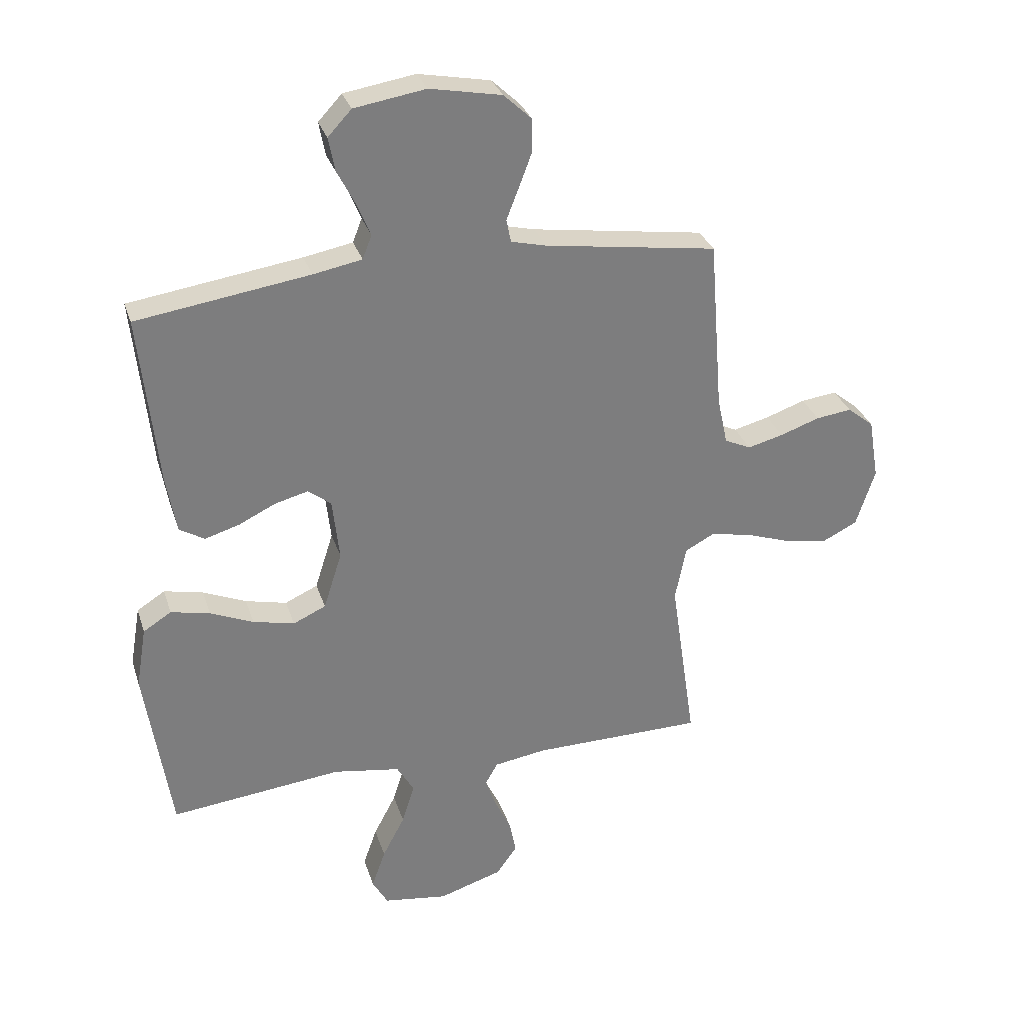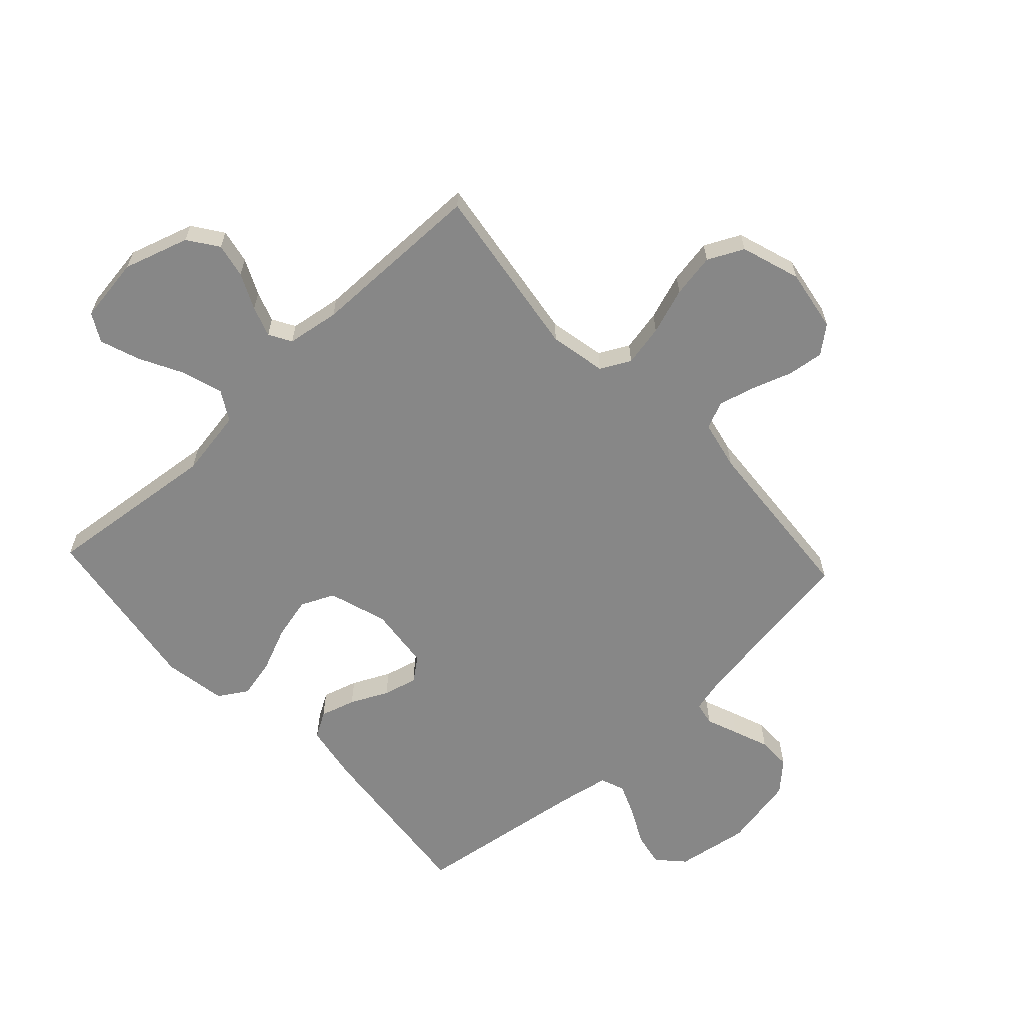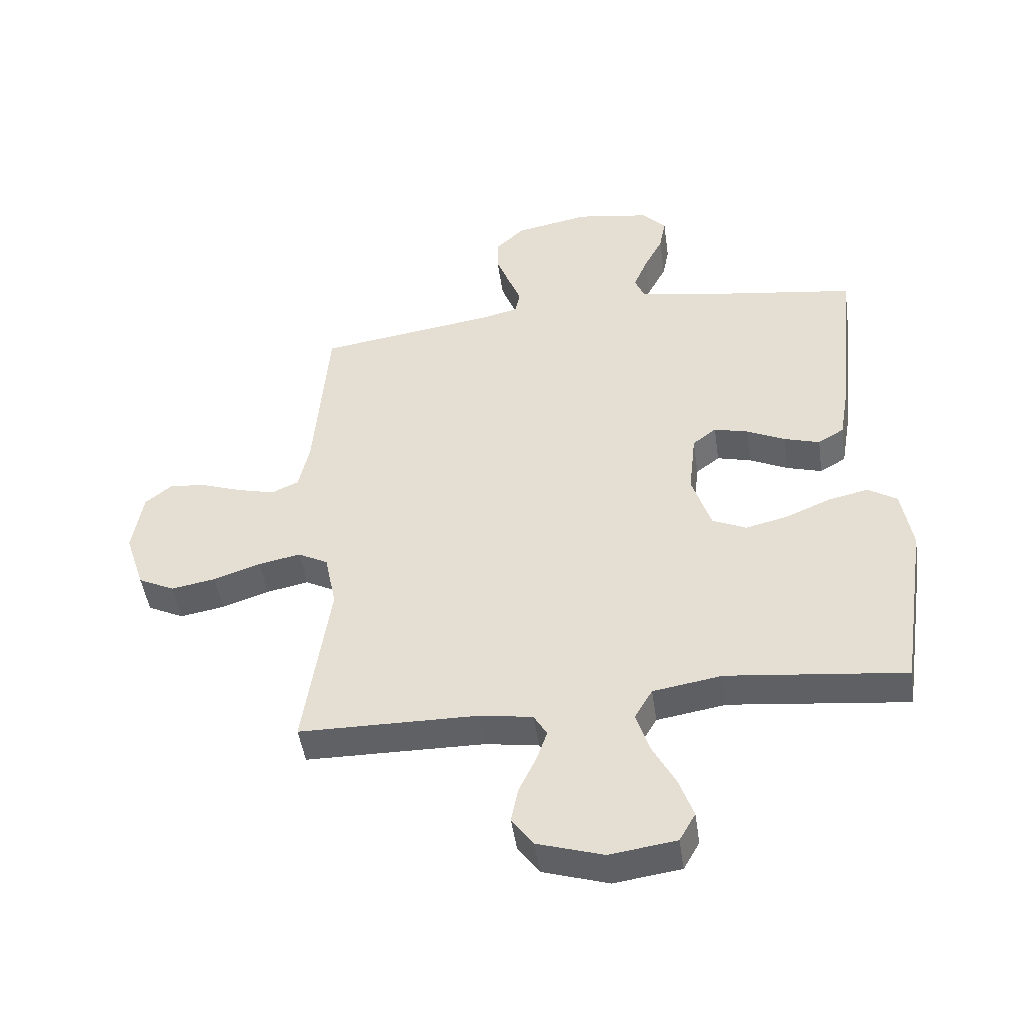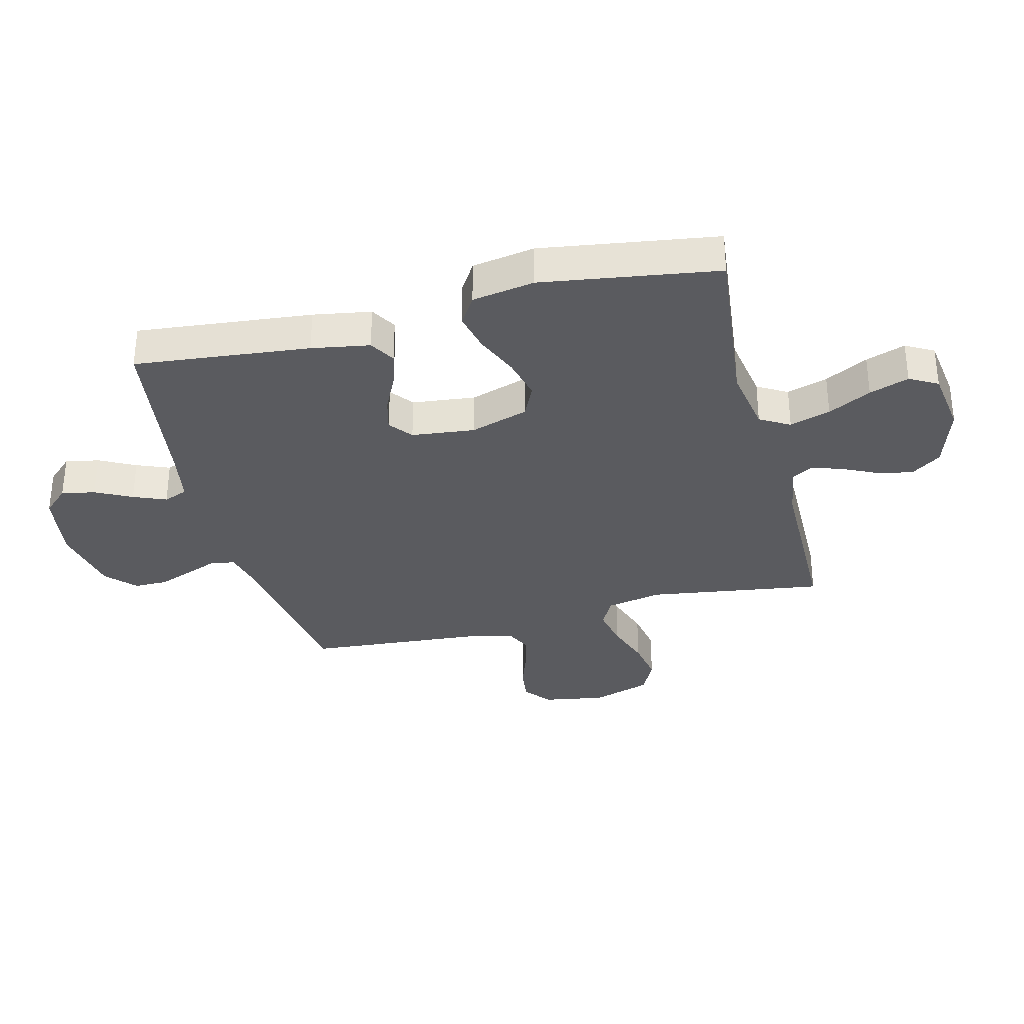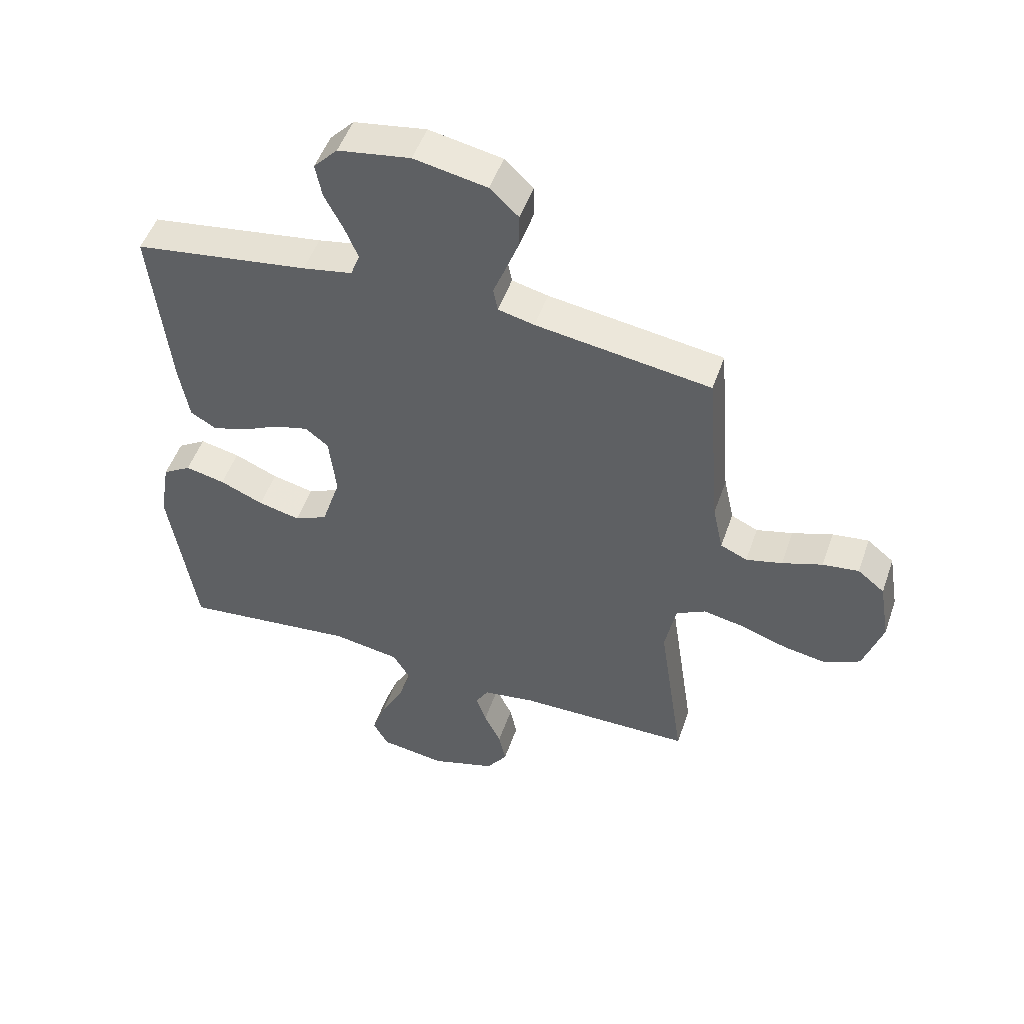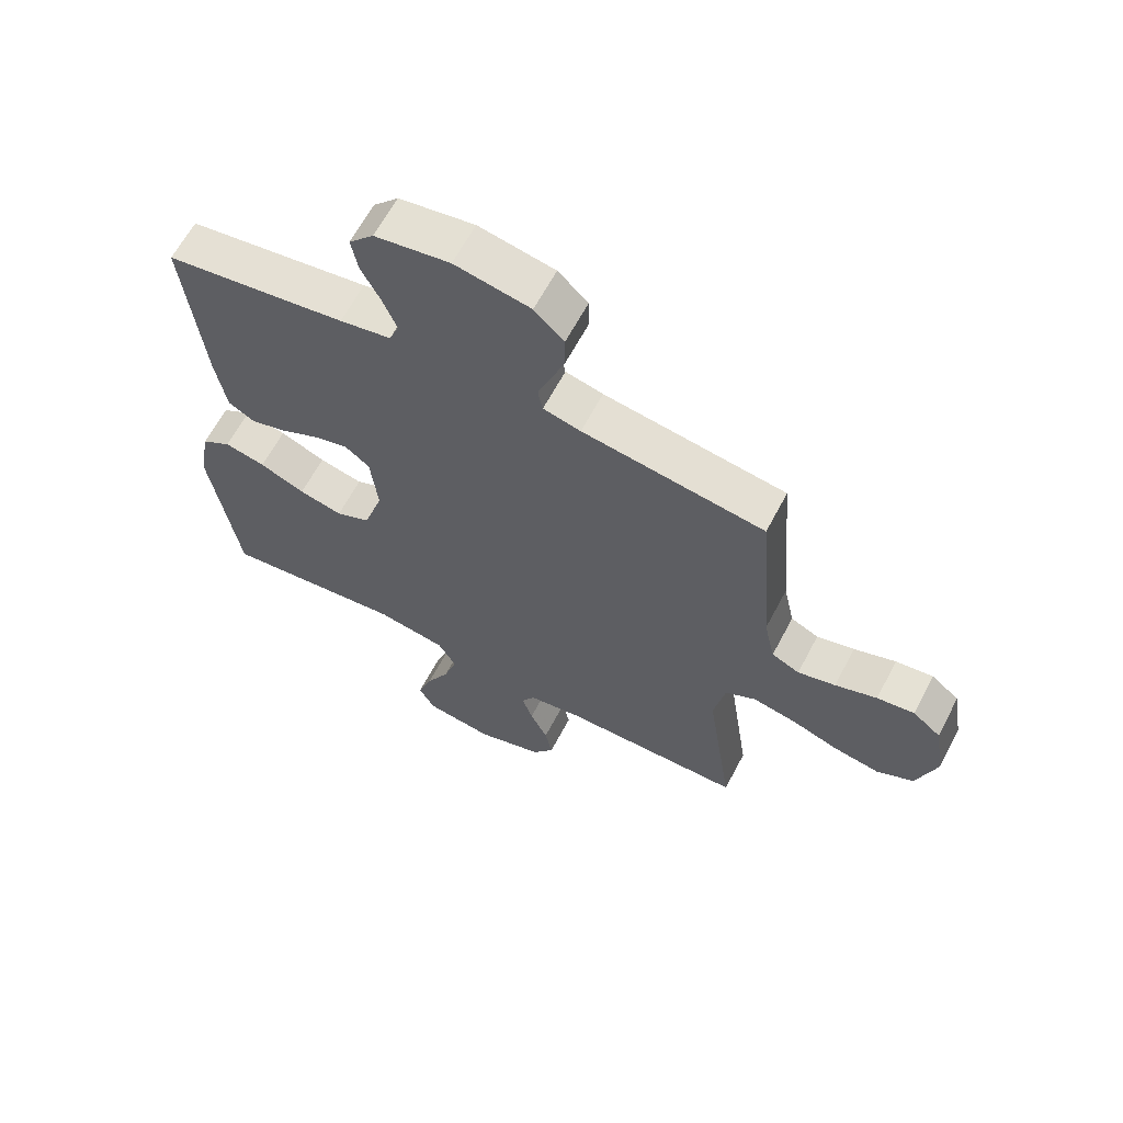
<metadata>
{"format":"obj","ext":"obj","renderer":"f3d","projection":"perspective","resolution":1024,"background":"white","views":[{"elev":30.8,"azim":163.5,"up":"+Z"},{"elev":-62.4,"azim":-137.0,"up":"+Y"},{"elev":-47.2,"azim":8.1,"up":"+Z"},{"elev":-32.8,"azim":104.3,"up":"+Y"},{"elev":50.3,"azim":-161.1,"up":"+Z"},{"elev":63.5,"azim":-152.2,"up":"+Z"}]}
</metadata>
<code>
v -0.5 0.07 -0.5
v -0.456 0.07 -0.2
v -0.475 0.07 -0.104
v -0.526 0.07 -0.077
v -0.597 0.07 -0.091
v -0.676 0.07 -0.118
v -0.751 0.07 -0.131
v -0.812 0.07 -0.101
v -0.845 0.07 0
v -0.827 0.07 0.107
v -0.781 0.07 0.144
v -0.719 0.07 0.136
v -0.65 0.07 0.112
v -0.588 0.07 0.096
v -0.542 0.07 0.117
v -0.524 0.07 0.2
v -0.5 0.07 0.5
v -0.2 0.07 0.544
v -0.138 0.07 0.559
v -0.13 0.07 0.599
v -0.151 0.07 0.653
v -0.174 0.07 0.714
v -0.174 0.07 0.771
v -0.125 0.07 0.817
v 0 0.07 0.841
v 0.124 0.07 0.821
v 0.165 0.07 0.777
v 0.154 0.07 0.719
v 0.122 0.07 0.657
v 0.099 0.07 0.601
v 0.115 0.07 0.56
v 0.2 0.07 0.544
v 0.5 0.07 0.5
v 0.469 0.07 0.2
v 0.452 0.07 0.101
v 0.408 0.07 0.075
v 0.348 0.07 0.093
v 0.284 0.07 0.124
v 0.226 0.07 0.139
v 0.186 0.07 0.108
v 0.174 0.07 0
v 0.206 0.07 -0.1
v 0.263 0.07 -0.126
v 0.335 0.07 -0.109
v 0.41 0.07 -0.077
v 0.478 0.07 -0.062
v 0.527 0.07 -0.093
v 0.545 0.07 -0.2
v 0.5 0.07 -0.5
v 0.2 0.07 -0.467
v 0.084 0.07 -0.486
v 0.054 0.07 -0.537
v 0.076 0.07 -0.607
v 0.115 0.07 -0.681
v 0.139 0.07 -0.749
v 0.112 0.07 -0.797
v 0 0.07 -0.813
v -0.111 0.07 -0.778
v -0.147 0.07 -0.727
v -0.135 0.07 -0.668
v -0.106 0.07 -0.607
v -0.088 0.07 -0.555
v -0.11 0.07 -0.517
v -0.2 0.07 -0.503
v -0.5 0 -0.5
v -0.456 0 -0.2
v -0.475 0 -0.104
v -0.526 0 -0.077
v -0.597 0 -0.091
v -0.676 0 -0.118
v -0.751 0 -0.131
v -0.812 0 -0.101
v -0.845 0 0
v -0.827 0 0.107
v -0.781 0 0.144
v -0.719 0 0.136
v -0.65 0 0.112
v -0.588 0 0.096
v -0.542 0 0.117
v -0.524 0 0.2
v -0.5 0 0.5
v -0.2 0 0.544
v -0.138 0 0.559
v -0.13 0 0.599
v -0.151 0 0.653
v -0.174 0 0.714
v -0.174 0 0.771
v -0.125 0 0.817
v 0 0 0.841
v 0.124 0 0.821
v 0.165 0 0.777
v 0.154 0 0.719
v 0.122 0 0.657
v 0.099 0 0.601
v 0.115 0 0.56
v 0.2 0 0.544
v 0.5 0 0.5
v 0.469 0 0.2
v 0.452 0 0.101
v 0.408 0 0.075
v 0.348 0 0.093
v 0.284 0 0.124
v 0.226 0 0.139
v 0.186 0 0.108
v 0.174 0 0
v 0.206 0 -0.1
v 0.263 0 -0.126
v 0.335 0 -0.109
v 0.41 0 -0.077
v 0.478 0 -0.062
v 0.527 0 -0.093
v 0.545 0 -0.2
v 0.5 0 -0.5
v 0.2 0 -0.467
v 0.084 0 -0.486
v 0.054 0 -0.537
v 0.076 0 -0.607
v 0.115 0 -0.681
v 0.139 0 -0.749
v 0.112 0 -0.797
v 0 0 -0.813
v -0.111 0 -0.778
v -0.147 0 -0.727
v -0.135 0 -0.668
v -0.106 0 -0.607
v -0.088 0 -0.555
v -0.11 0 -0.517
v -0.2 0 -0.503
f 59 60 61
f 58 59 61
f 57 58 61
f 56 57 61
f 55 56 61
f 54 55 61
f 53 54 61
f 52 53 61 62
f 51 52 62 63
f 48 49 50
f 47 48 50
f 46 47 50
f 45 46 50
f 44 45 50
f 51 63 64
f 50 51 64
f 44 50 64
f 43 44 64
f 36 37 38
f 35 36 38
f 34 35 38
f 33 34 38
f 32 33 38
f 31 32 38 39
f 30 31 39 40
f 27 28 29
f 26 27 29
f 25 26 29
f 24 25 29
f 23 24 29
f 22 23 29
f 21 22 29
f 20 21 29
f 19 20 29 30
f 30 40 41
f 19 30 41
f 18 19 41
f 11 12 13
f 10 11 13
f 9 10 13
f 8 9 13
f 7 8 13
f 6 7 13
f 5 6 13
f 4 5 13 14
f 3 4 14 15
f 64 1 2
f 43 64 2
f 42 43 2
f 42 2 3
f 41 42 3
f 18 41 3
f 17 18 3
f 16 17 3
f 3 15 16
f 125 124 123
f 125 123 122
f 125 122 121
f 125 121 120
f 125 120 119
f 125 119 118
f 125 118 117
f 126 125 117 116
f 127 126 116 115
f 114 113 112
f 114 112 111
f 114 111 110
f 114 110 109
f 114 109 108
f 128 127 115
f 128 115 114
f 128 114 108
f 128 108 107
f 102 101 100
f 102 100 99
f 102 99 98
f 102 98 97
f 102 97 96
f 103 102 96 95
f 104 103 95 94
f 93 92 91
f 93 91 90
f 93 90 89
f 93 89 88
f 93 88 87
f 93 87 86
f 93 86 85
f 93 85 84
f 94 93 84 83
f 105 104 94
f 105 94 83
f 105 83 82
f 77 76 75
f 77 75 74
f 77 74 73
f 77 73 72
f 77 72 71
f 77 71 70
f 77 70 69
f 78 77 69 68
f 79 78 68 67
f 66 65 128
f 66 128 107
f 66 107 106
f 67 66 106
f 67 106 105
f 67 105 82
f 67 82 81
f 67 81 80
f 80 79 67
f 1 65 66 2
f 2 66 67 3
f 3 67 68 4
f 4 68 69 5
f 5 69 70 6
f 6 70 71 7
f 7 71 72 8
f 8 72 73 9
f 9 73 74 10
f 10 74 75 11
f 11 75 76 12
f 12 76 77 13
f 13 77 78 14
f 14 78 79 15
f 15 79 80 16
f 16 80 81 17
f 17 81 82 18
f 18 82 83 19
f 19 83 84 20
f 20 84 85 21
f 21 85 86 22
f 22 86 87 23
f 23 87 88 24
f 24 88 89 25
f 25 89 90 26
f 26 90 91 27
f 27 91 92 28
f 28 92 93 29
f 29 93 94 30
f 30 94 95 31
f 31 95 96 32
f 32 96 97 33
f 33 97 98 34
f 34 98 99 35
f 35 99 100 36
f 36 100 101 37
f 37 101 102 38
f 38 102 103 39
f 39 103 104 40
f 40 104 105 41
f 41 105 106 42
f 42 106 107 43
f 43 107 108 44
f 44 108 109 45
f 45 109 110 46
f 46 110 111 47
f 47 111 112 48
f 48 112 113 49
f 49 113 114 50
f 50 114 115 51
f 51 115 116 52
f 52 116 117 53
f 53 117 118 54
f 54 118 119 55
f 55 119 120 56
f 56 120 121 57
f 57 121 122 58
f 58 122 123 59
f 59 123 124 60
f 60 124 125 61
f 61 125 126 62
f 62 126 127 63
f 63 127 128 64
f 64 128 65 1

</code>
